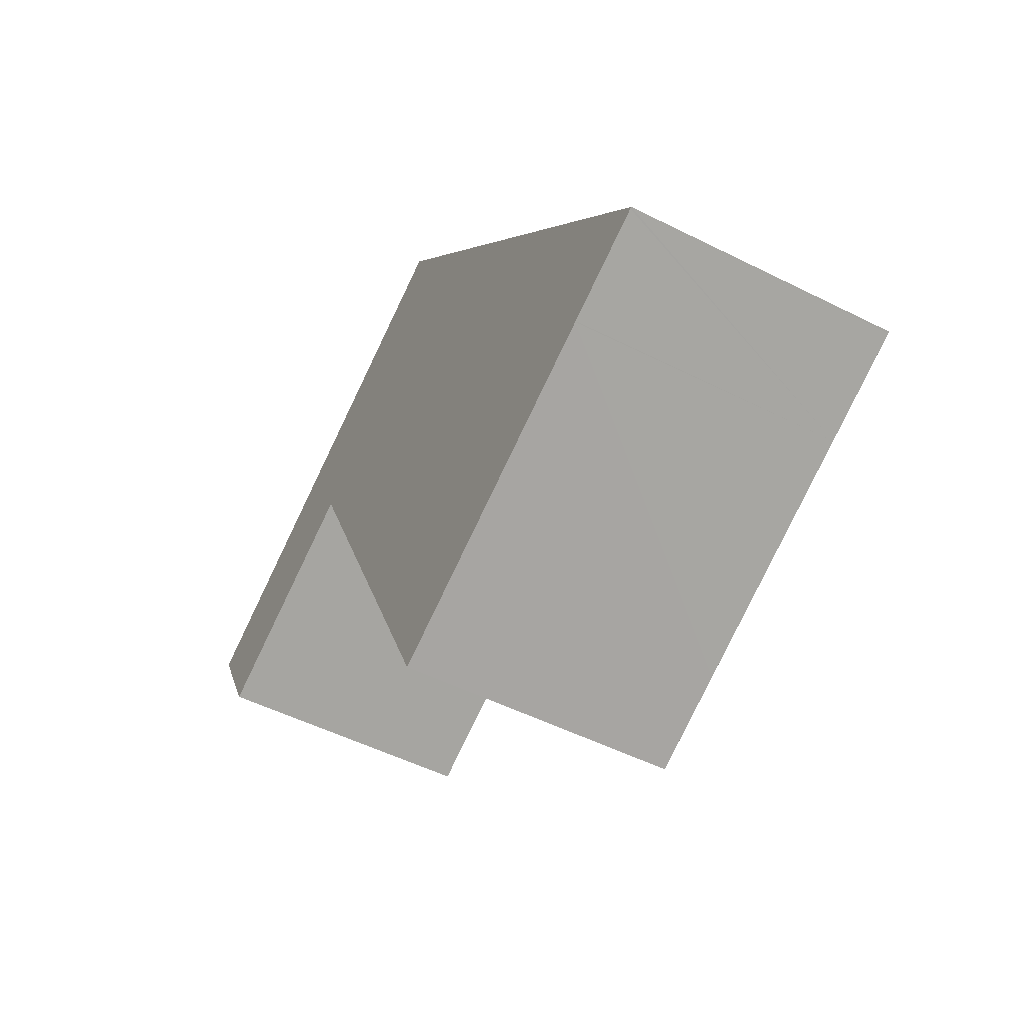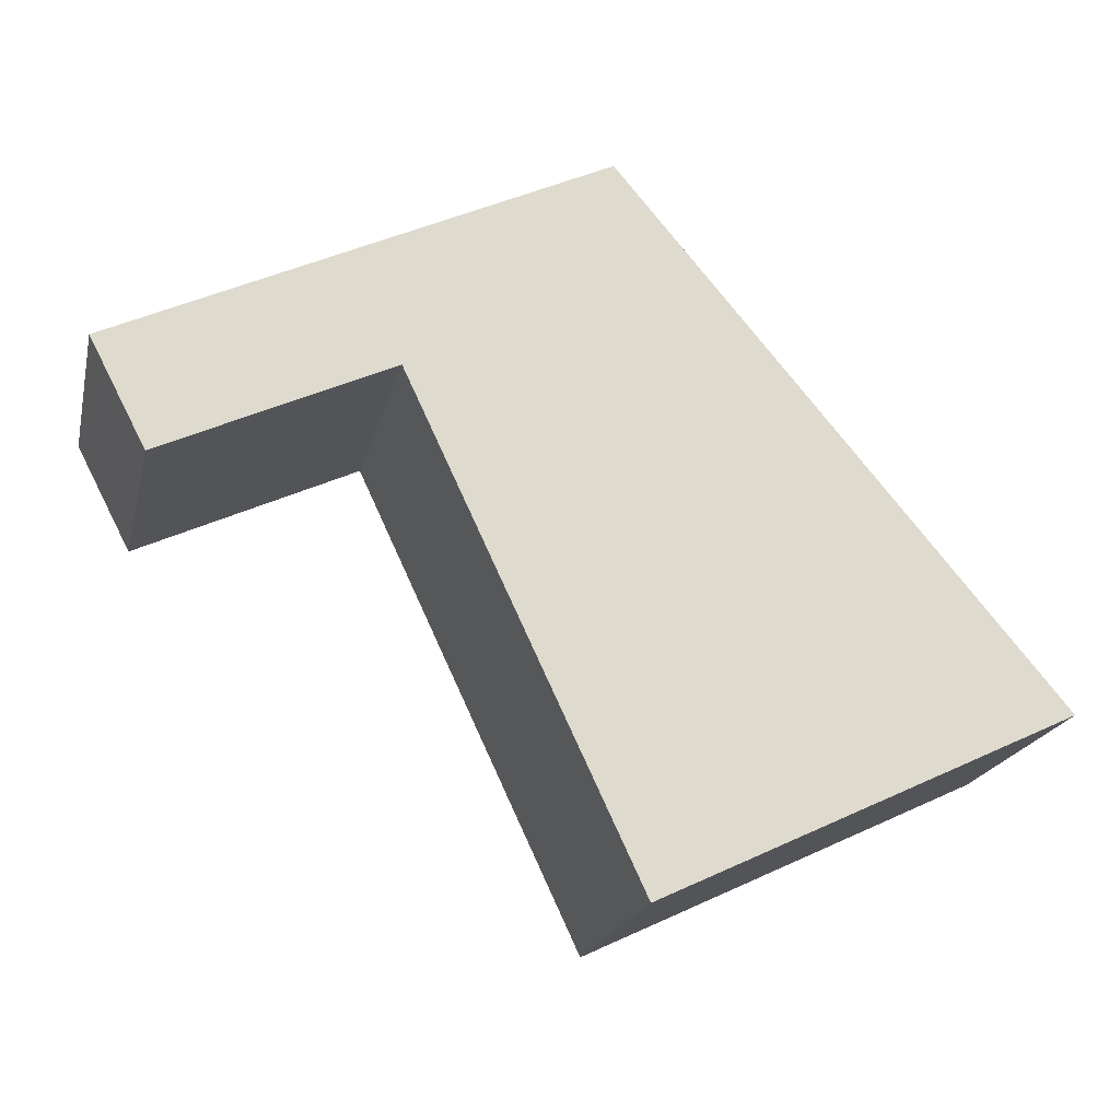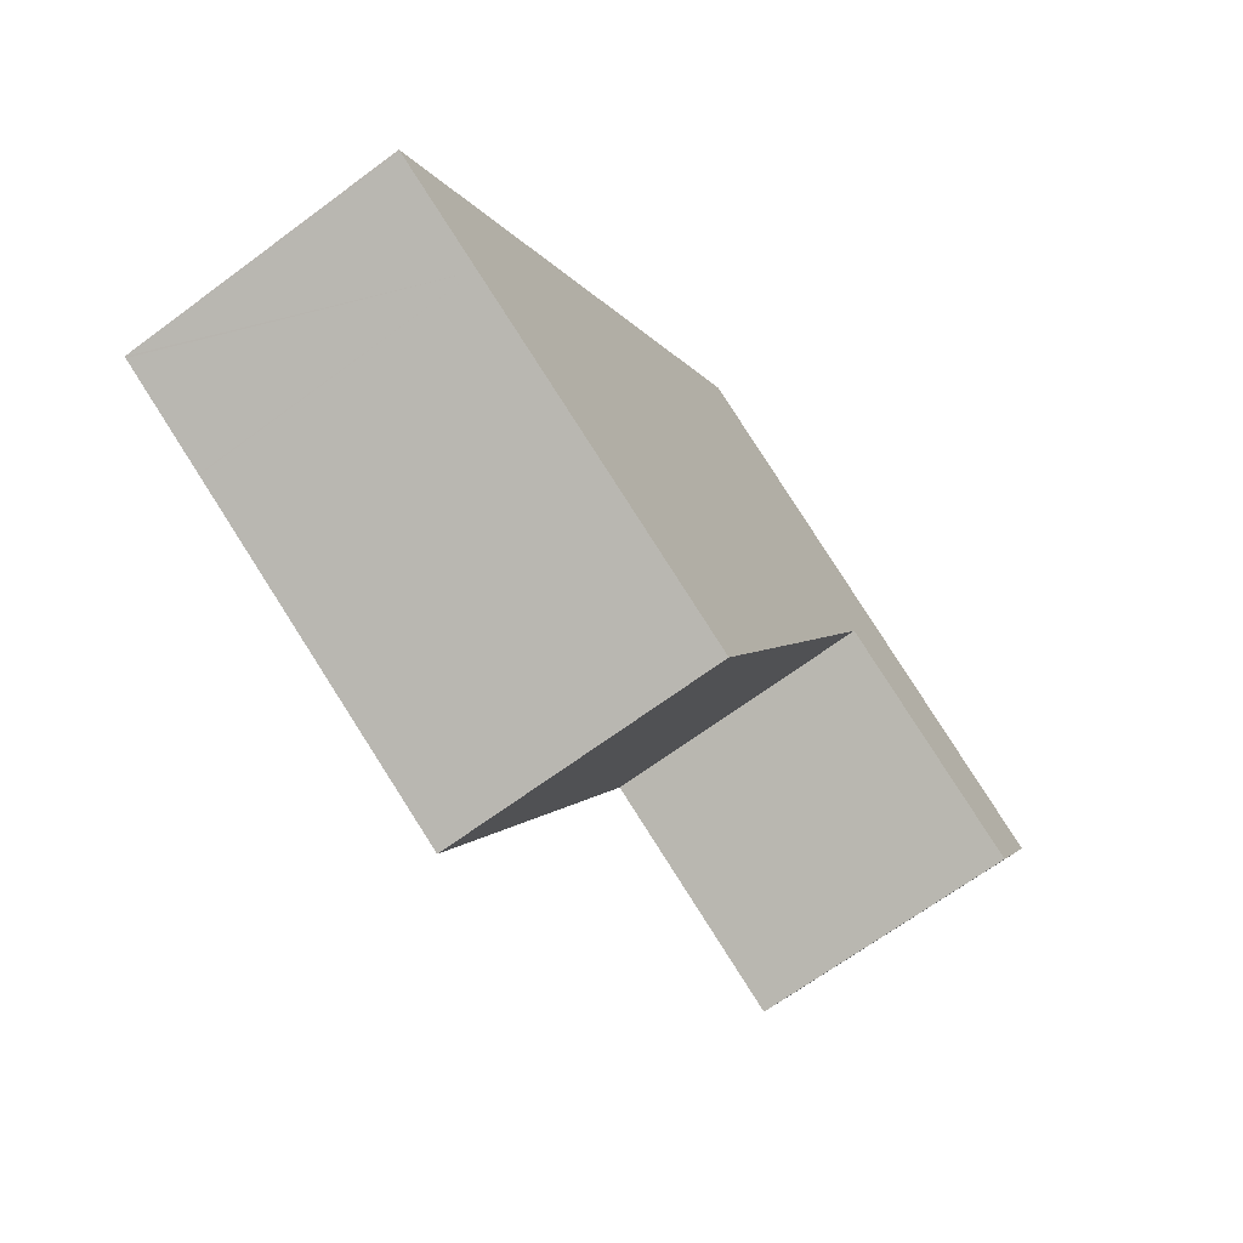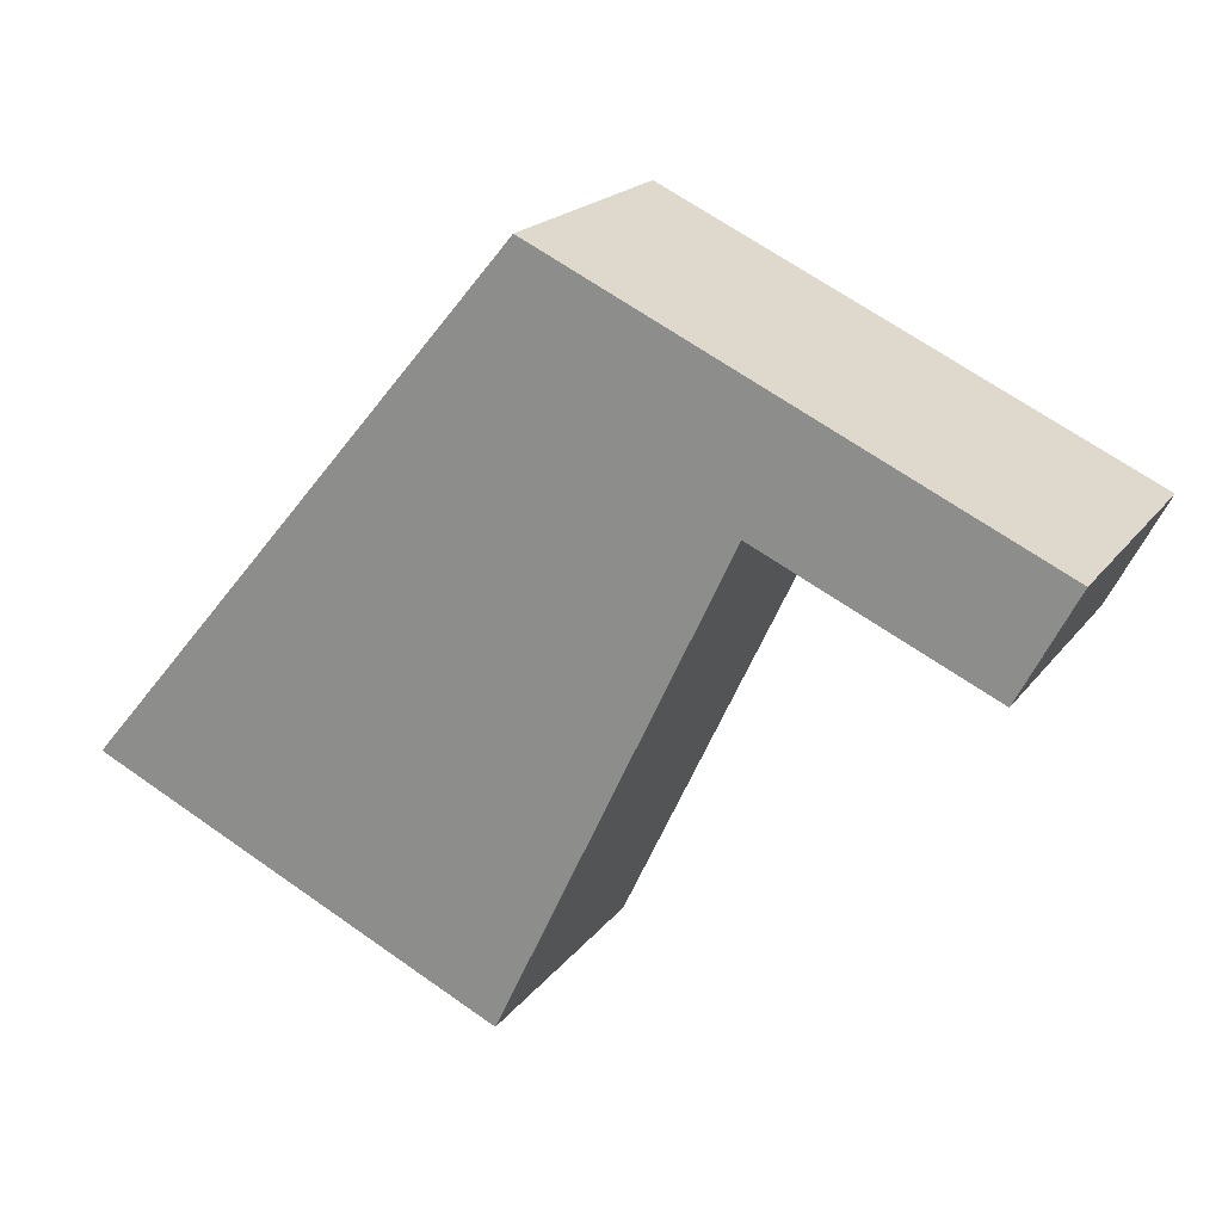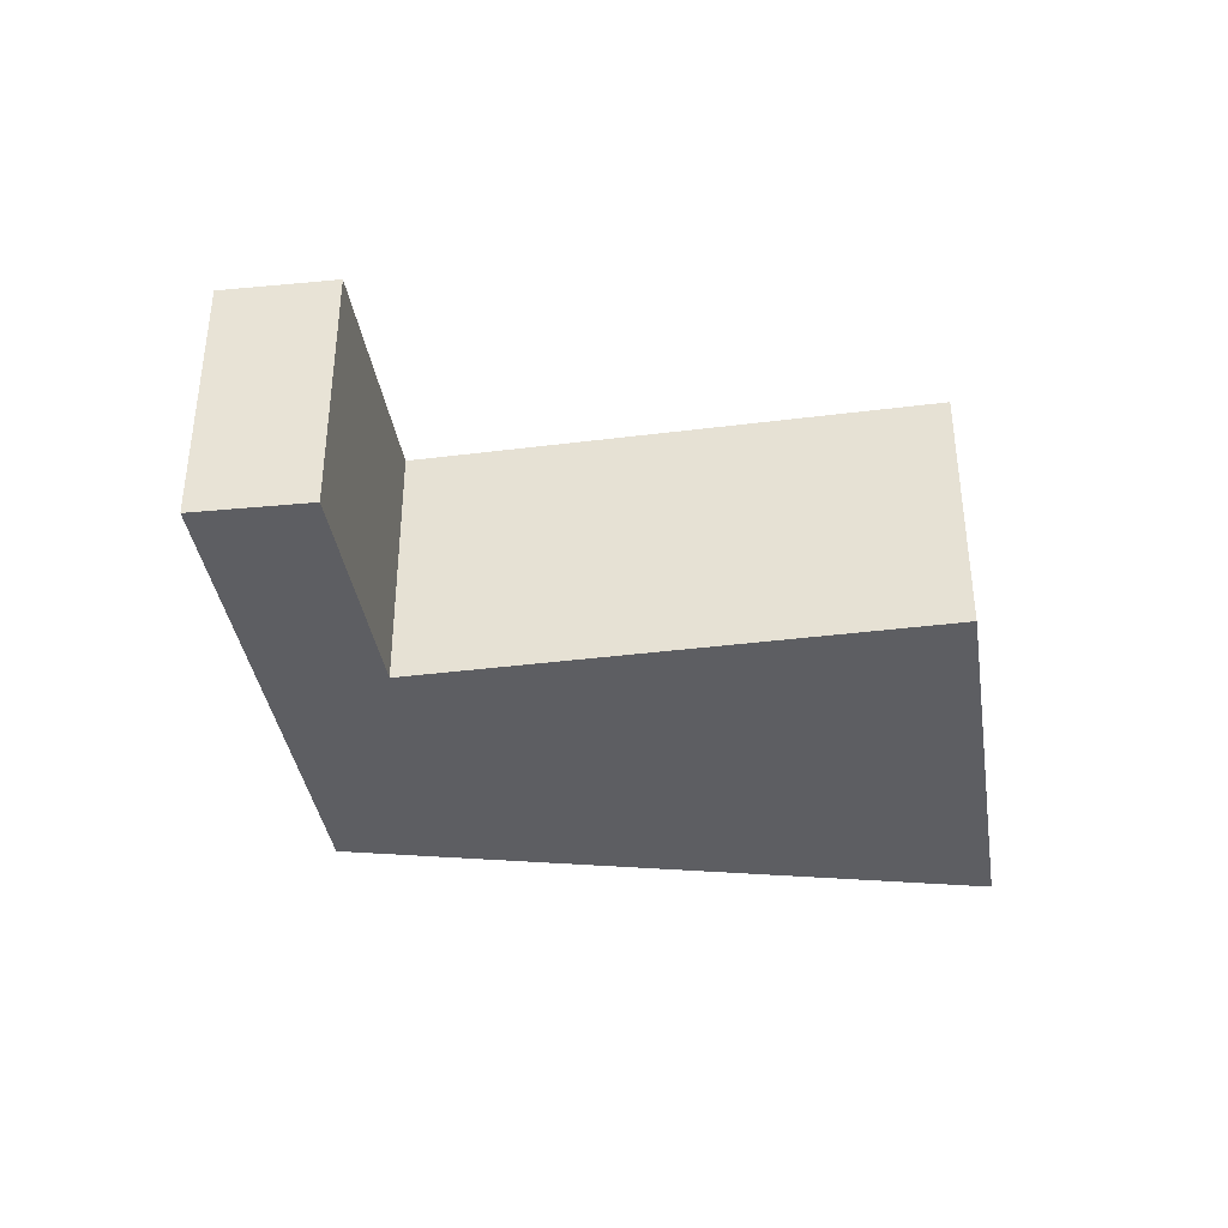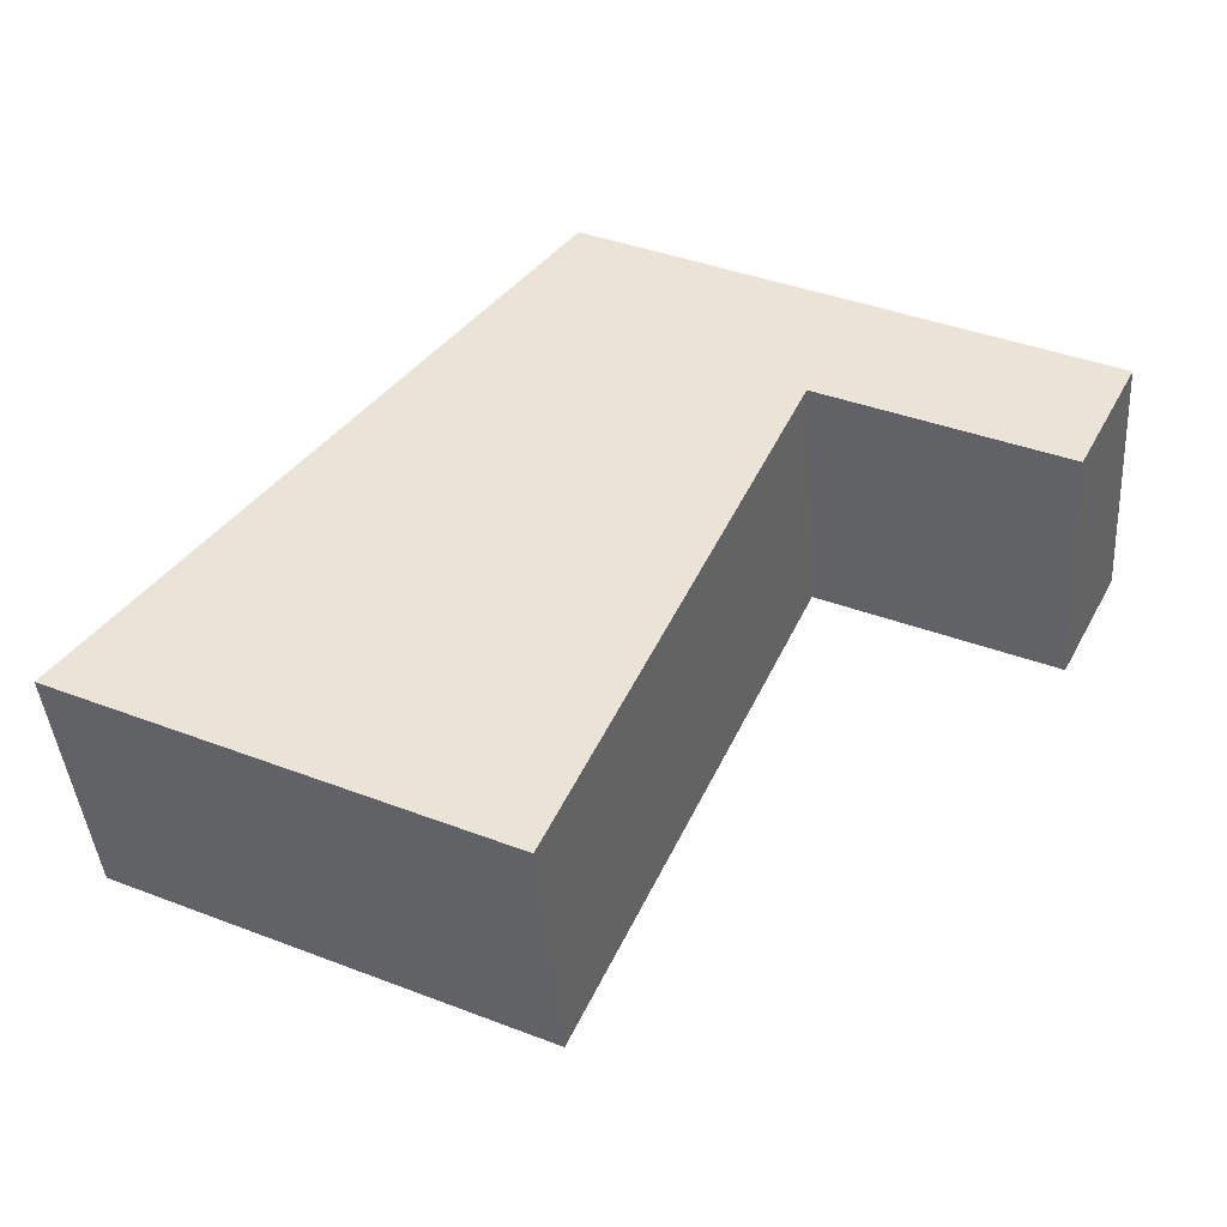
<metadata>
{"format":"obj","ext":"obj","renderer":"f3d","projection":"perspective","resolution":1024,"background":"white","views":[{"elev":-51.3,"azim":-118.7,"up":"+Z"},{"elev":-19.6,"azim":167.3,"up":"+Z"},{"elev":-67.4,"azim":-53.4,"up":"+Z"},{"elev":19.3,"azim":25.3,"up":"+Z"},{"elev":-38.4,"azim":124.2,"up":"+Y"},{"elev":-41.7,"azim":4.2,"up":"+Z"}]}
</metadata>
<code>
v  4.501 3.778 -2.136
v  5.841 3.778 -2.524
v  5.746 3.778 -2.726
v  7.966 3.778 1.997
v  1.397 3.778 -0.663
v  8.957 3.778 4.107
v  9.516 3.778 3.847
v  12.91 3.778 4.128
v  12.13 3.778 2.632
v  10.65 3.778 5.194
v  6.136 3.778 7.32
v  1.386 3.778 -0.658
v  0.022 3.778 -0.01
v  5.917 3.778 7.058
v  0 3.778 2.313e-16
v  1.448 3.778 1.728
v  4.12 3.778 4.915
v  5.746 1.669e-16 -2.726
v  4.501 1.308e-16 -2.136
v  1.397 4.06e-17 -0.663
v  0.022 6.123e-19 -0.01
v  0 0 0
v  1.386 4.029e-17 -0.658
v  12.13 -1.612e-16 2.632
v  8.957 -2.515e-16 4.107
v  9.516 -2.356e-16 3.847
v  1.448 -1.058e-16 1.728
v  4.12 -3.01e-16 4.915
v  5.917 -4.322e-16 7.058
v  6.136 -4.482e-16 7.32
v  10.65 -3.18e-16 5.194
v  12.91 -2.528e-16 4.128
v  7.966 -1.223e-16 1.997
v  5.841 1.545e-16 -2.524
g defaultobject
f 1 2 3
f 2 1 4
f 4 1 5
f 4 5 6
f 7 8 9
f 8 7 10
f 10 7 6
f 10 6 11
f 11 6 5
f 11 5 12
f 11 12 13
f 11 13 14
f 14 13 15
f 14 15 16
f 14 16 17
f 18 1 3
f 1 18 5
f 5 18 19
f 5 19 20
f 5 20 12
f 12 20 13
f 13 20 15
f 15 20 21
f 15 21 22
f 21 20 23
f 24 7 9
f 7 24 6
f 6 24 25
f 25 24 26
f 22 16 15
f 16 22 27
f 16 27 17
f 17 27 28
f 17 28 14
f 14 28 29
f 14 29 11
f 11 29 30
f 30 10 11
f 10 30 31
f 10 31 8
f 8 31 32
f 32 9 8
f 9 32 24
f 25 4 6
f 4 25 33
f 4 33 2
f 2 33 34
f 2 34 3
f 3 34 18
f 31 24 32
f 24 31 26
f 26 31 30
f 26 30 25
f 25 30 33
f 33 30 29
f 33 29 28
f 33 28 34
f 34 28 27
f 34 27 18
f 18 27 19
f 19 27 20
f 20 27 21
f 21 27 22
f 20 21 23

</code>
